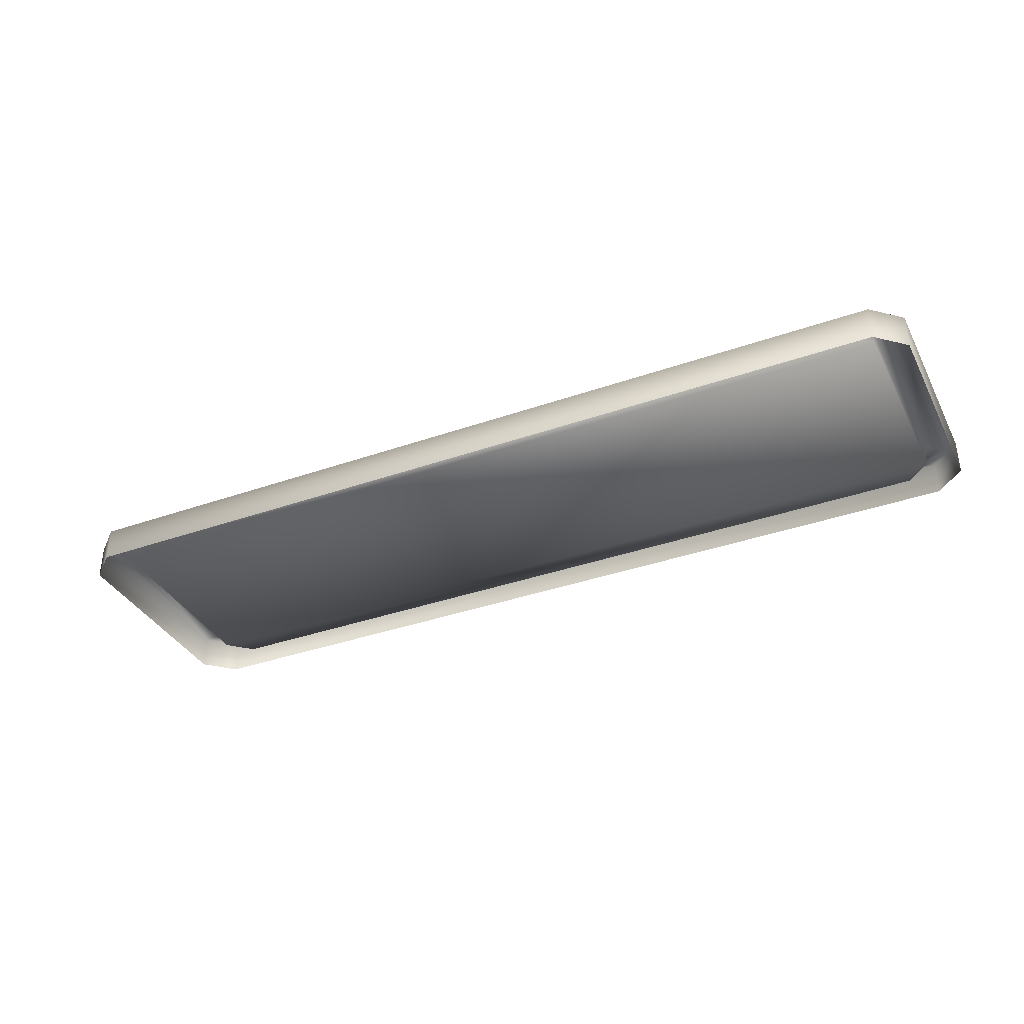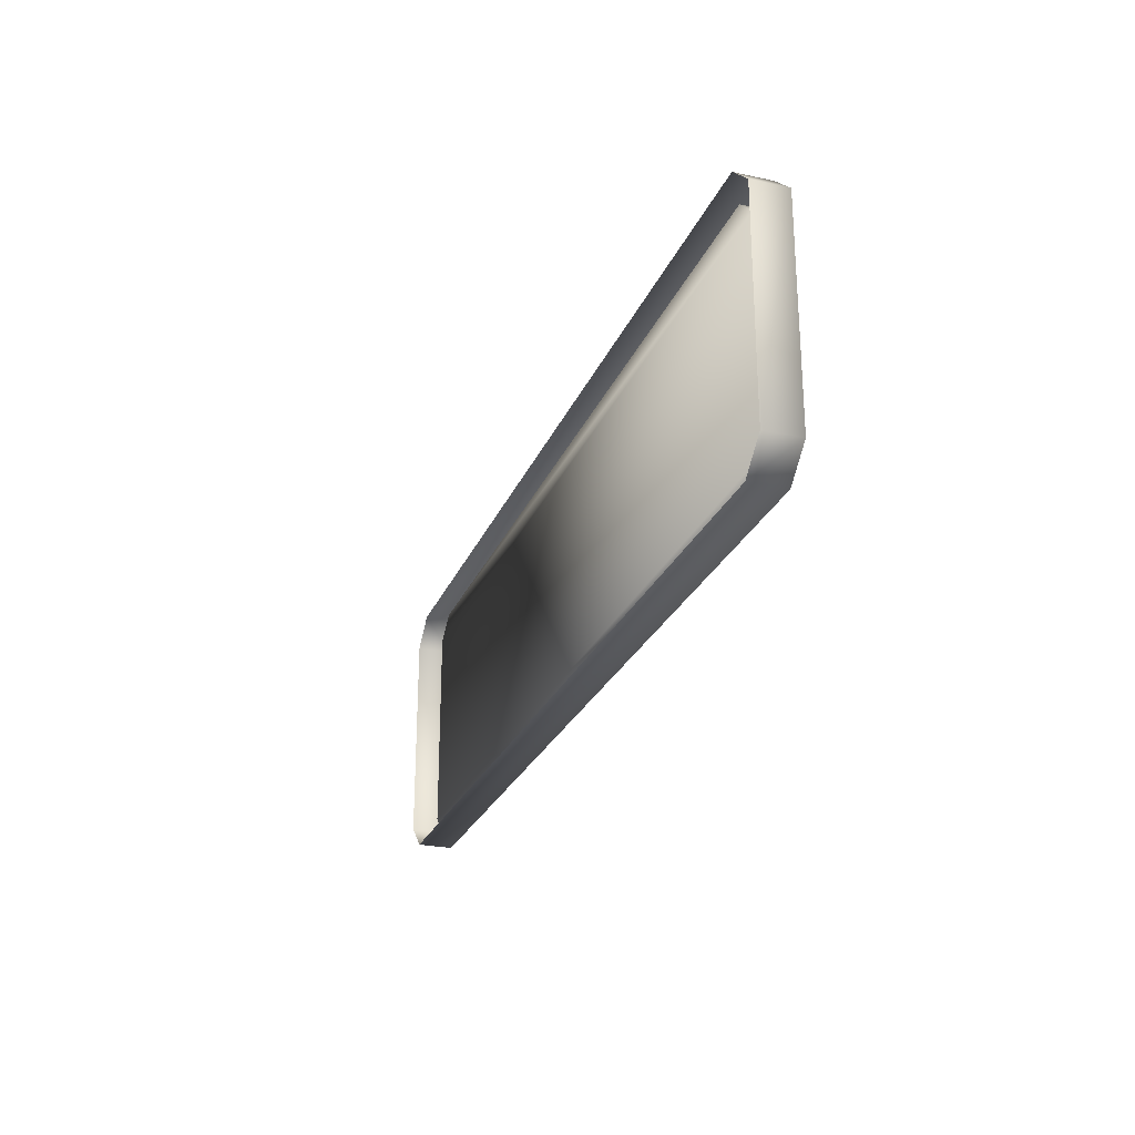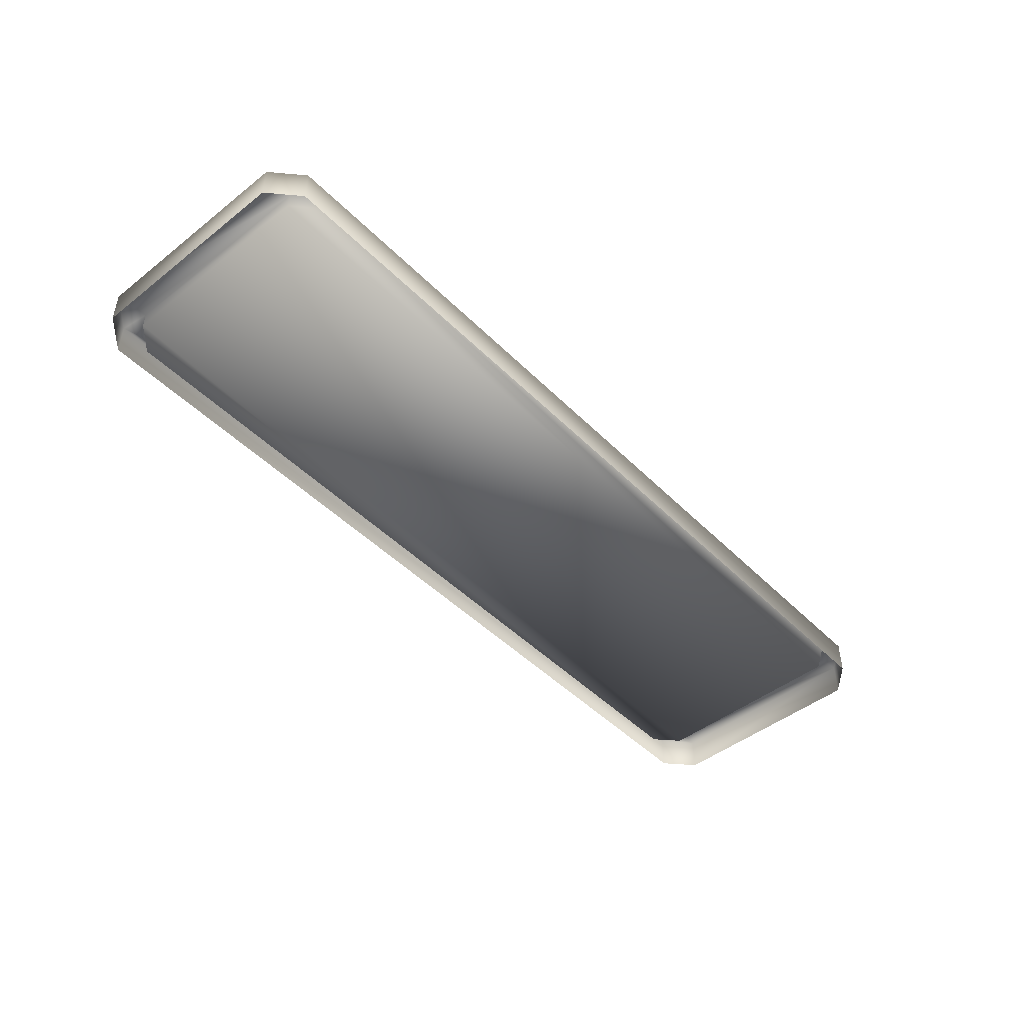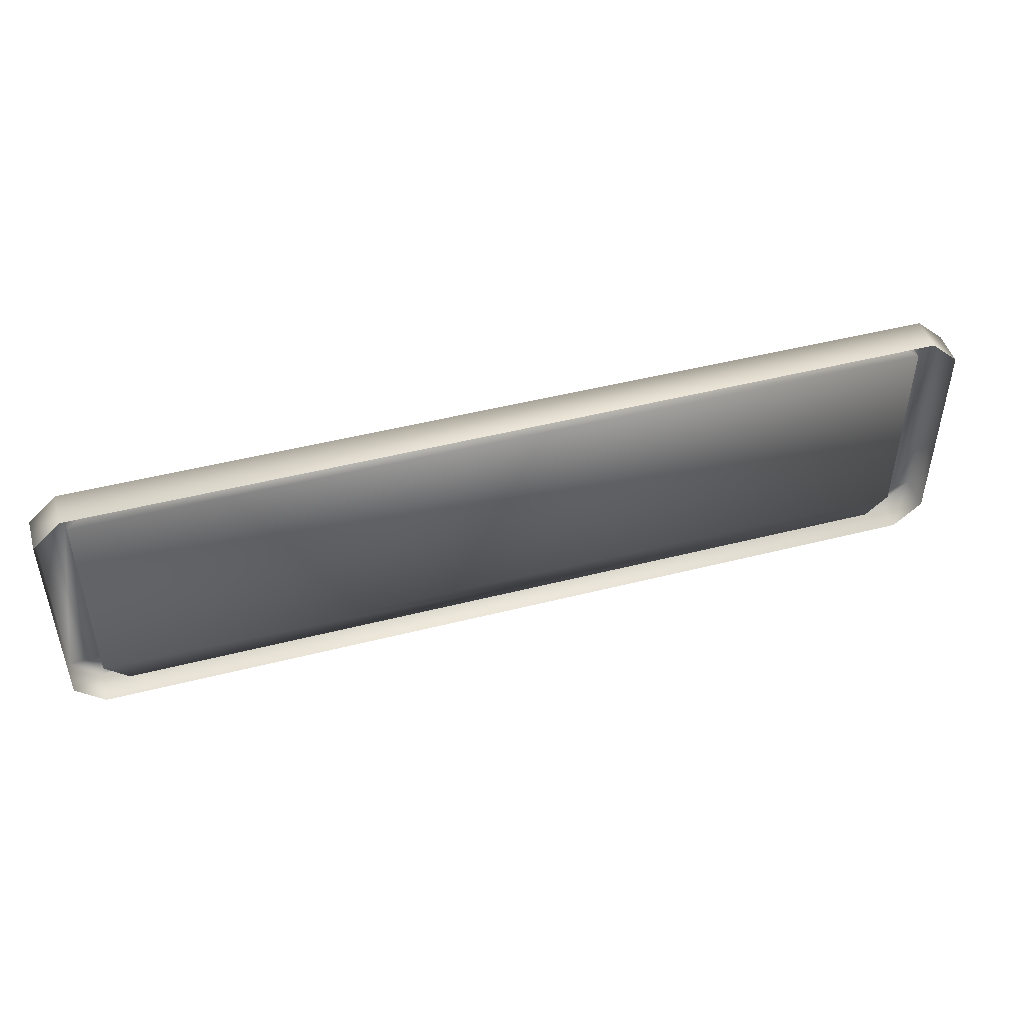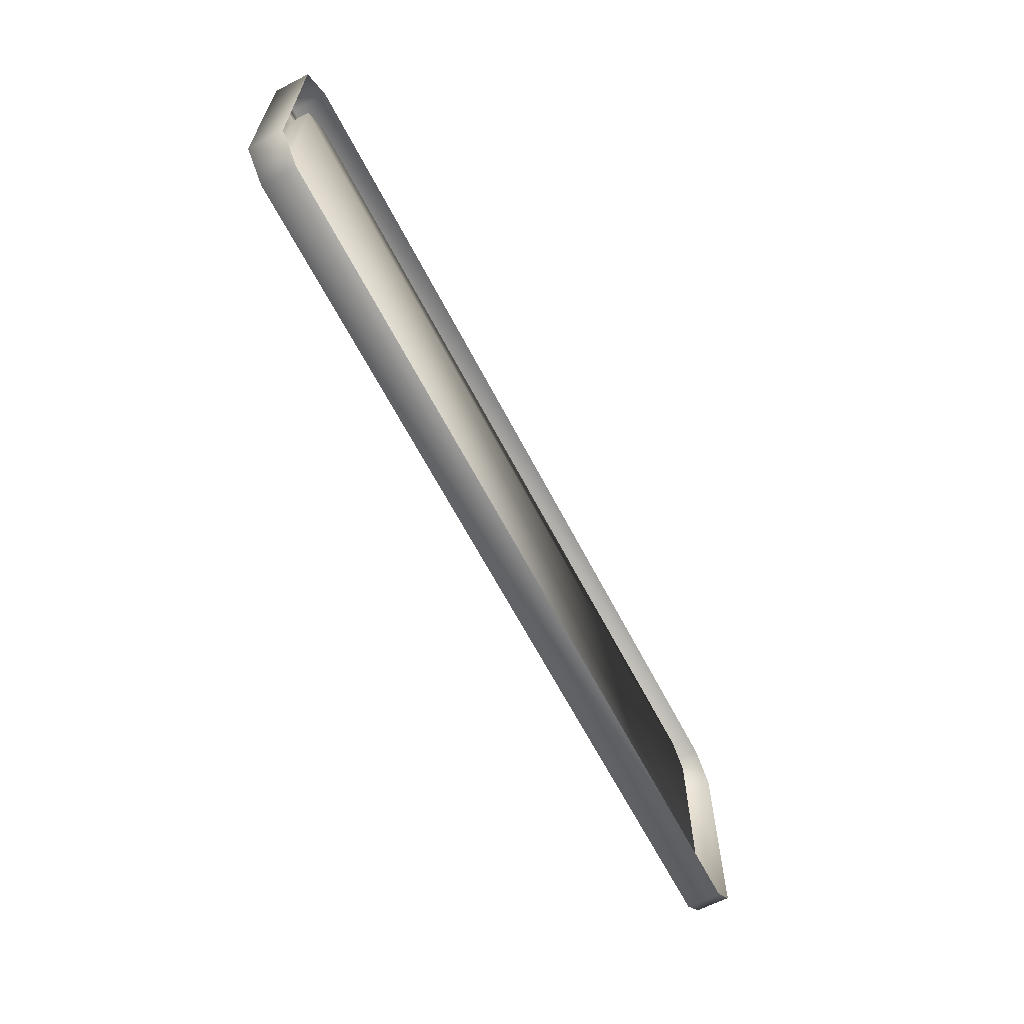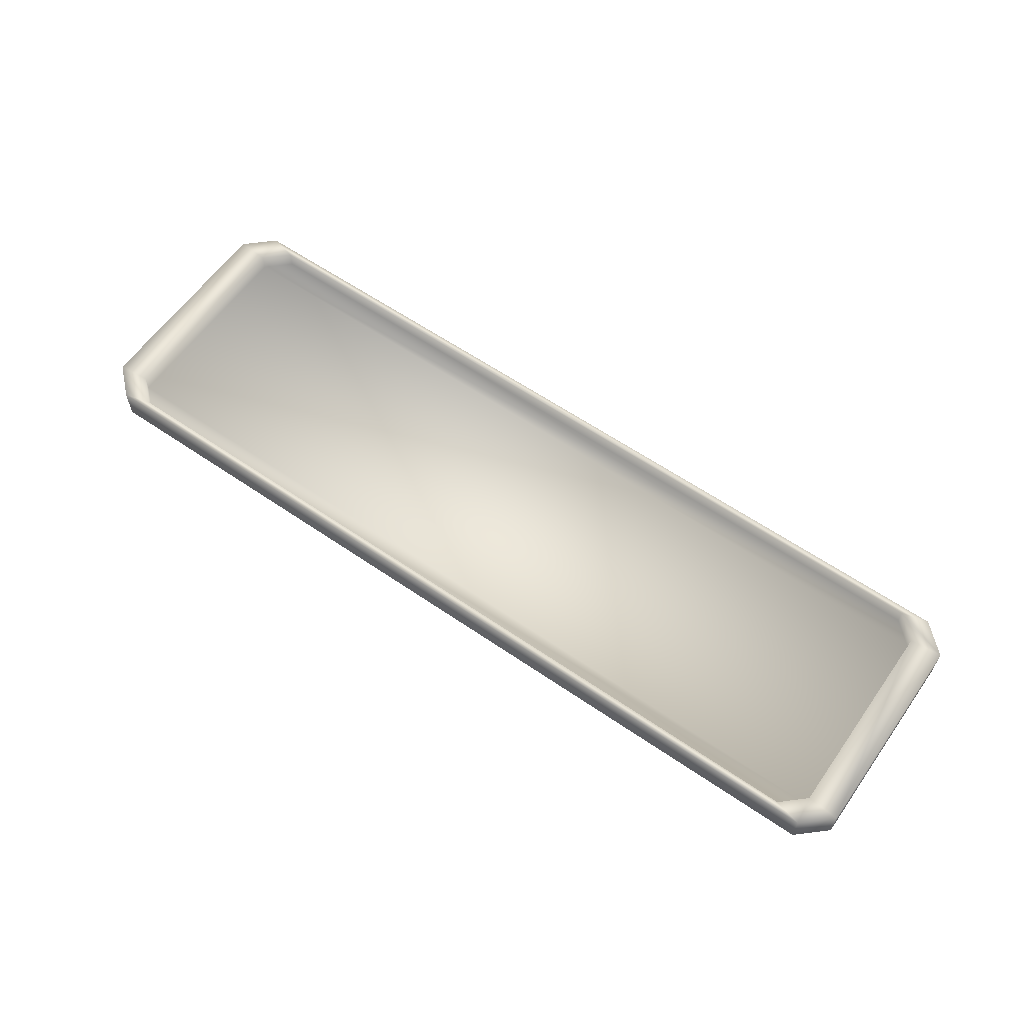
<metadata>
{"format":"obj","ext":"obj","renderer":"f3d","projection":"perspective","resolution":1024,"background":"white","views":[{"elev":-36.1,"azim":-155.2,"up":"+Y"},{"elev":-25.7,"azim":71.0,"up":"+Z"},{"elev":-46.8,"azim":131.7,"up":"+Y"},{"elev":47.2,"azim":-16.1,"up":"+Z"},{"elev":-63.9,"azim":-62.6,"up":"+Z"},{"elev":60.5,"azim":-144.9,"up":"+Y"}]}
</metadata>
<code>
o PanelType1Right_Cube.1127
v -1.528 -0.001705 -0.4683
v -1.528 0.1213 -0.4683
v 1.528 0.1213 -0.4683
v 1.528 -0.001705 -0.4683
v -1.528 -0.001706 0.4683
v -1.528 0.1213 0.4683
v 1.528 0.1213 0.4683
v 1.528 -0.001706 0.4683
v -1.628 -0.001705 0.3755
v -1.628 0.1213 0.3755
v 1.628 0.1213 0.3755
v 1.628 -0.001705 0.3755
v -1.628 0.1213 -0.3765
v 1.628 0.1213 -0.3765
v 1.628 -0.001705 -0.3765
v -1.628 -0.001705 -0.3765
v -1.514 0.1213 -0.367
v -1.432 0.1213 -0.4434
v -1.431 0.1213 0.4434
v 1.431 0.1213 0.4434
v 1.514 0.1213 -0.367
v 1.432 0.1213 -0.4434
v -1.514 0.1213 0.3662
v 1.514 0.1213 0.3662
v -1.514 0.06083 -0.367
v -1.432 0.06083 -0.4435
v -1.431 0.06083 0.4434
v 1.431 0.06083 0.4434
v 1.514 0.06083 -0.367
v 1.432 0.06083 -0.4435
v -1.514 0.06083 0.3662
v 1.514 0.06083 0.3662
f 16 13 2 1
f 20 24 32 28
f 14 15 4 3
f 1 2 3 4
f 8 7 6 5
f 5 6 10 9
f 17 23 31 25
f 7 8 12 11
f 9 10 13 16
f 24 21 29 32
f 11 12 15 14
f 17 18 2 13
f 20 19 6 7
f 22 21 14 3
f 18 22 3 2
f 19 23 10 6
f 24 20 7 11
f 23 17 13 10
f 21 24 11 14
f 25 29 30 26
f 27 28 32 31
f 31 32 29 25
f 23 19 27 31
f 22 18 26 30
f 21 22 30 29
f 19 20 28 27
f 18 17 25 26

</code>
